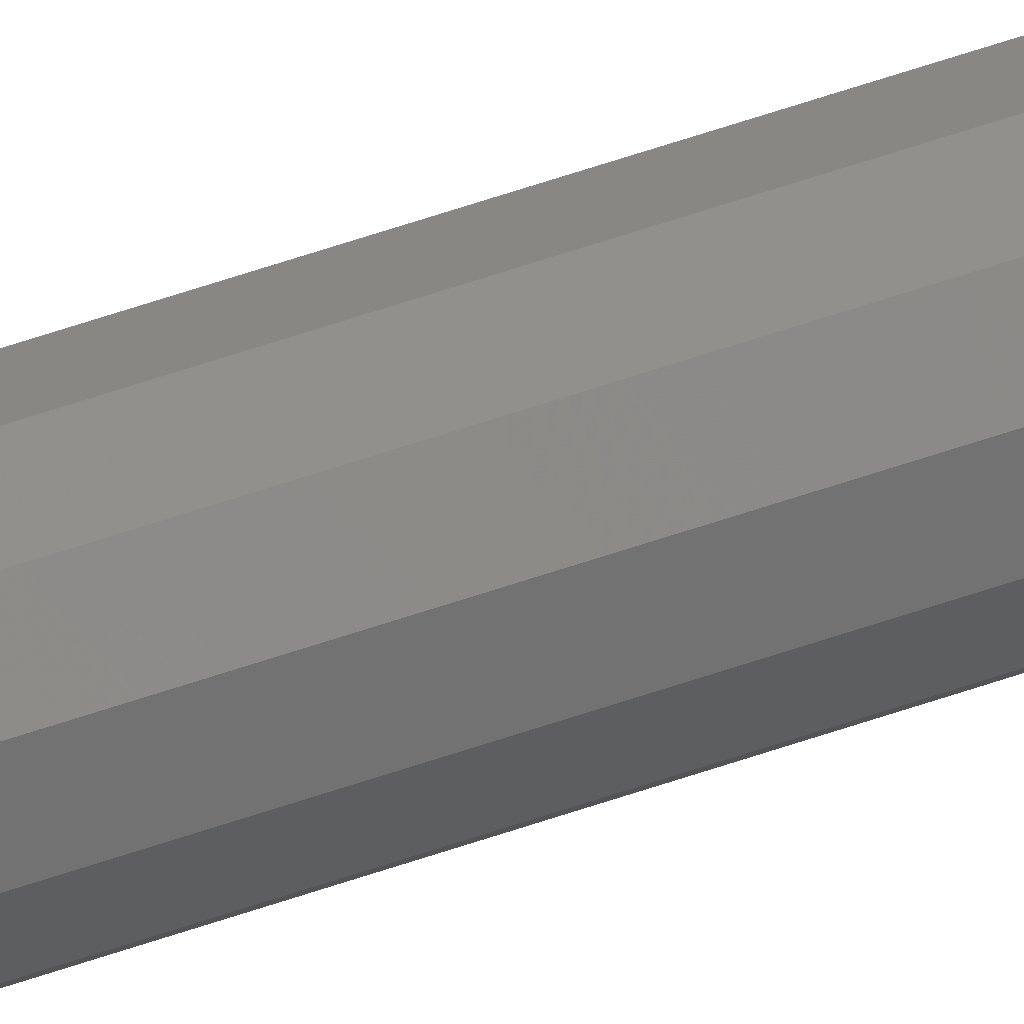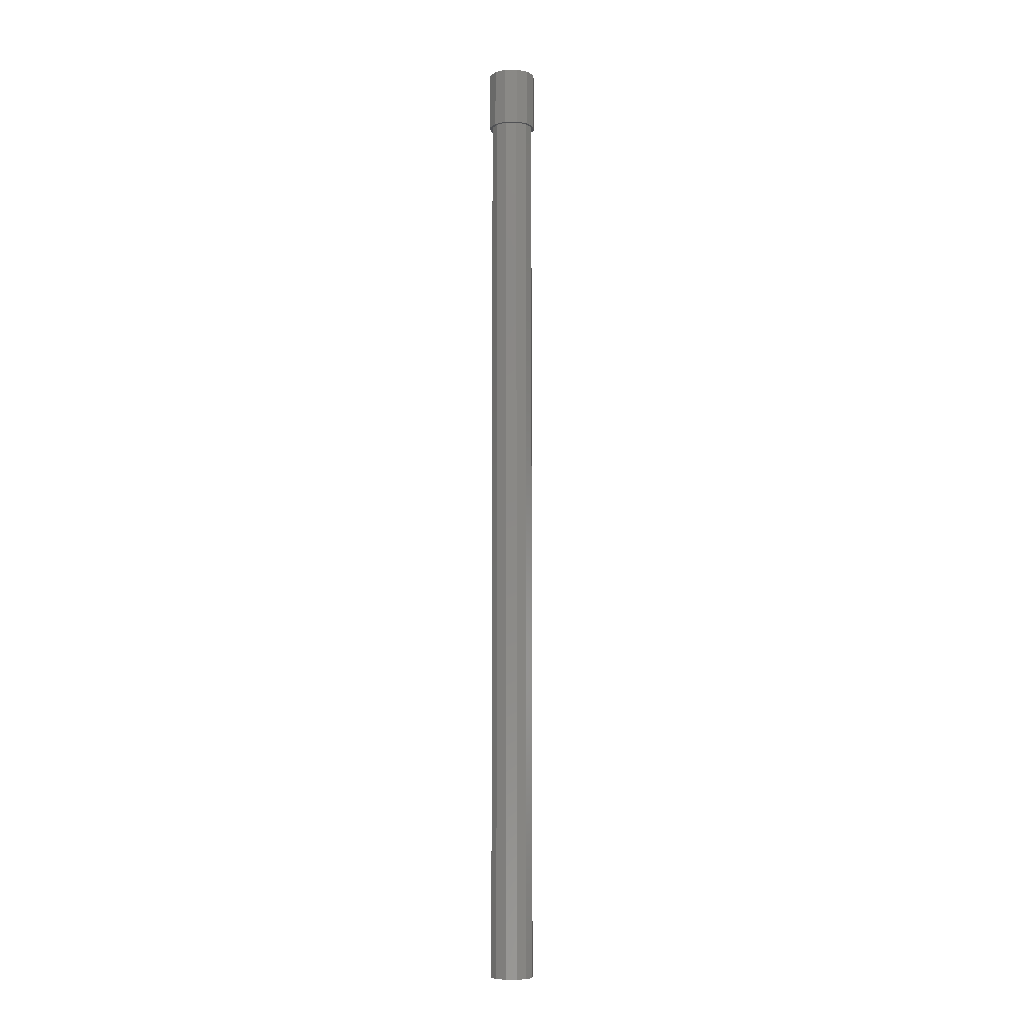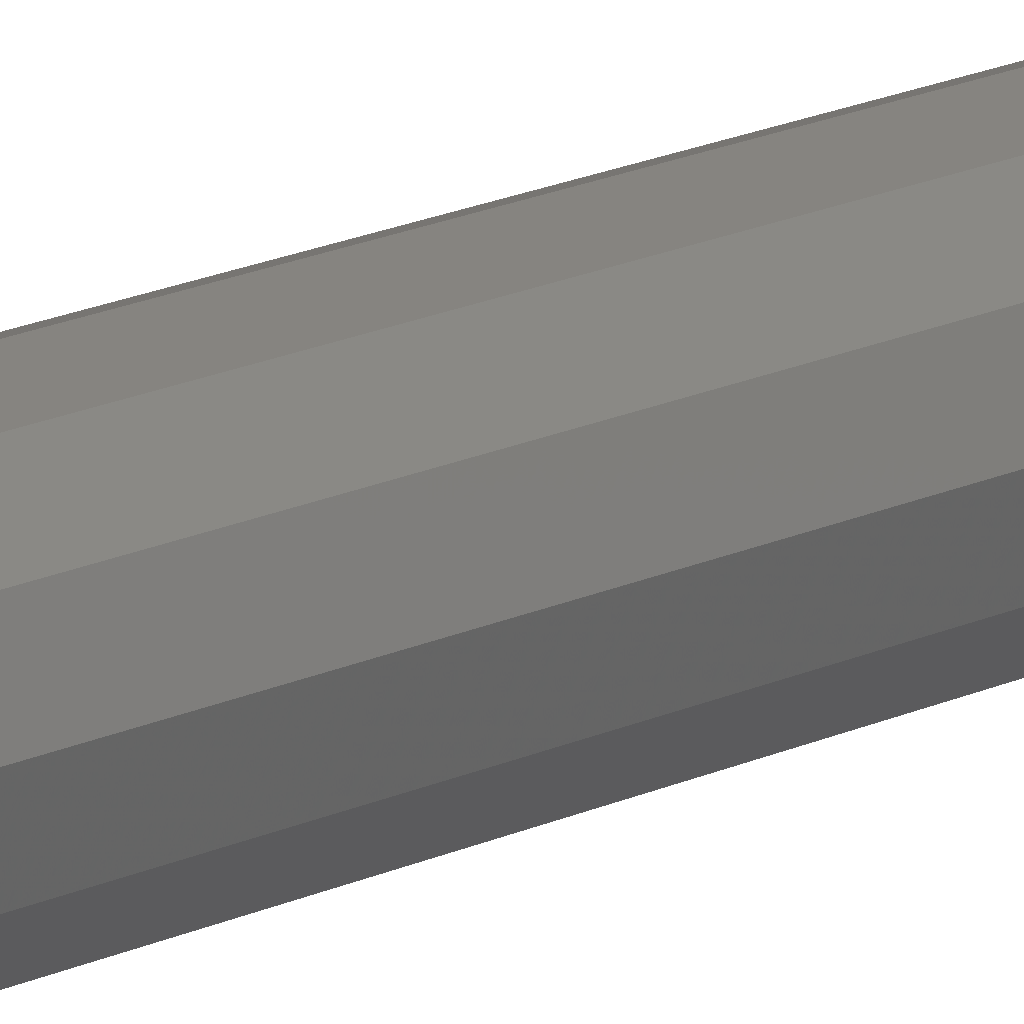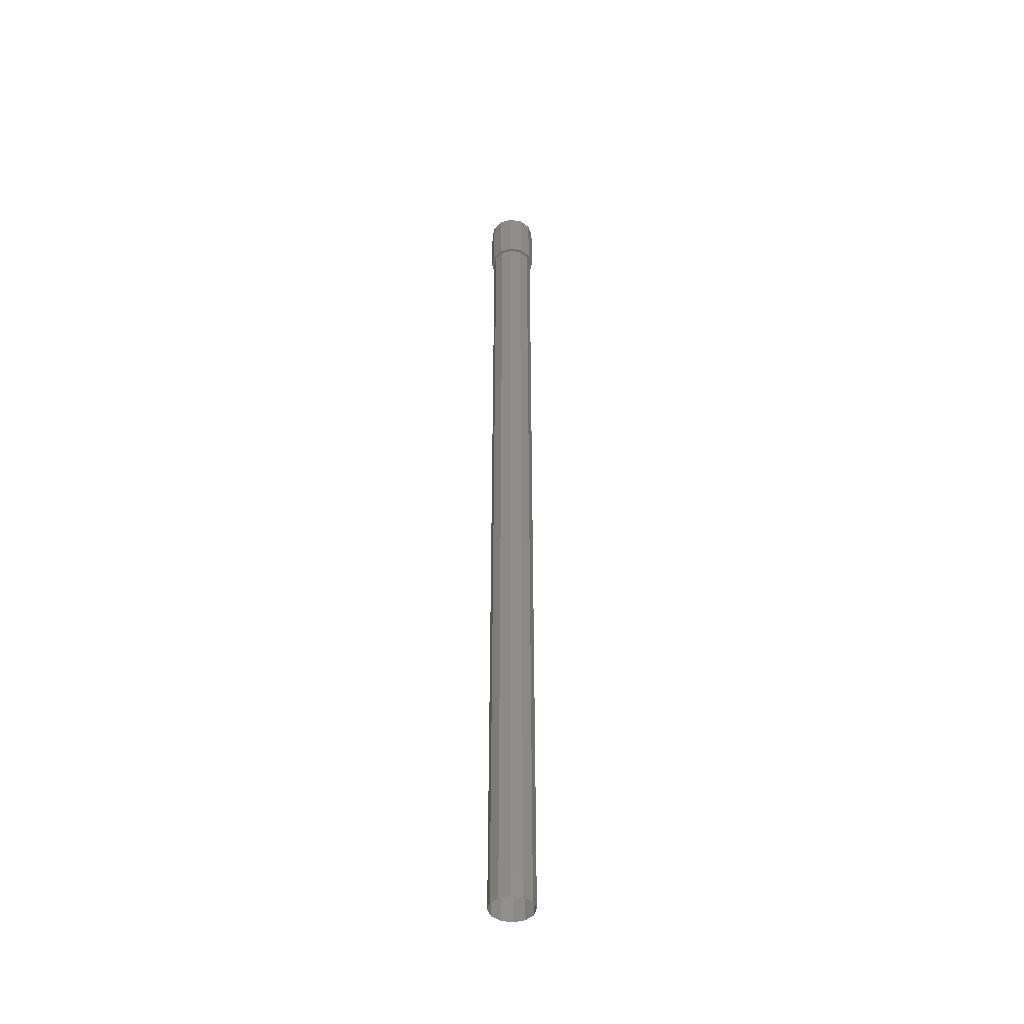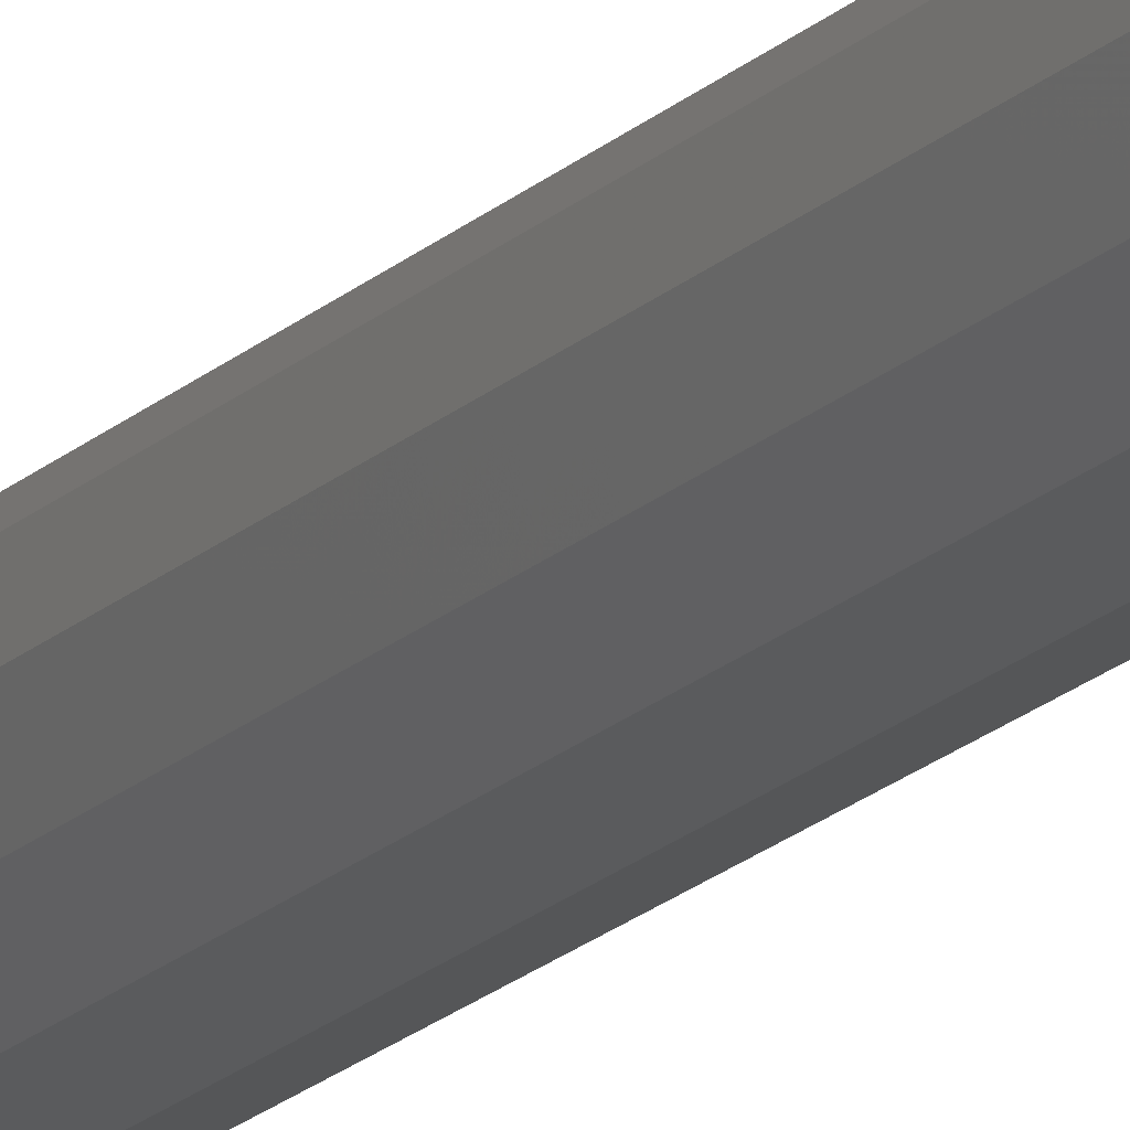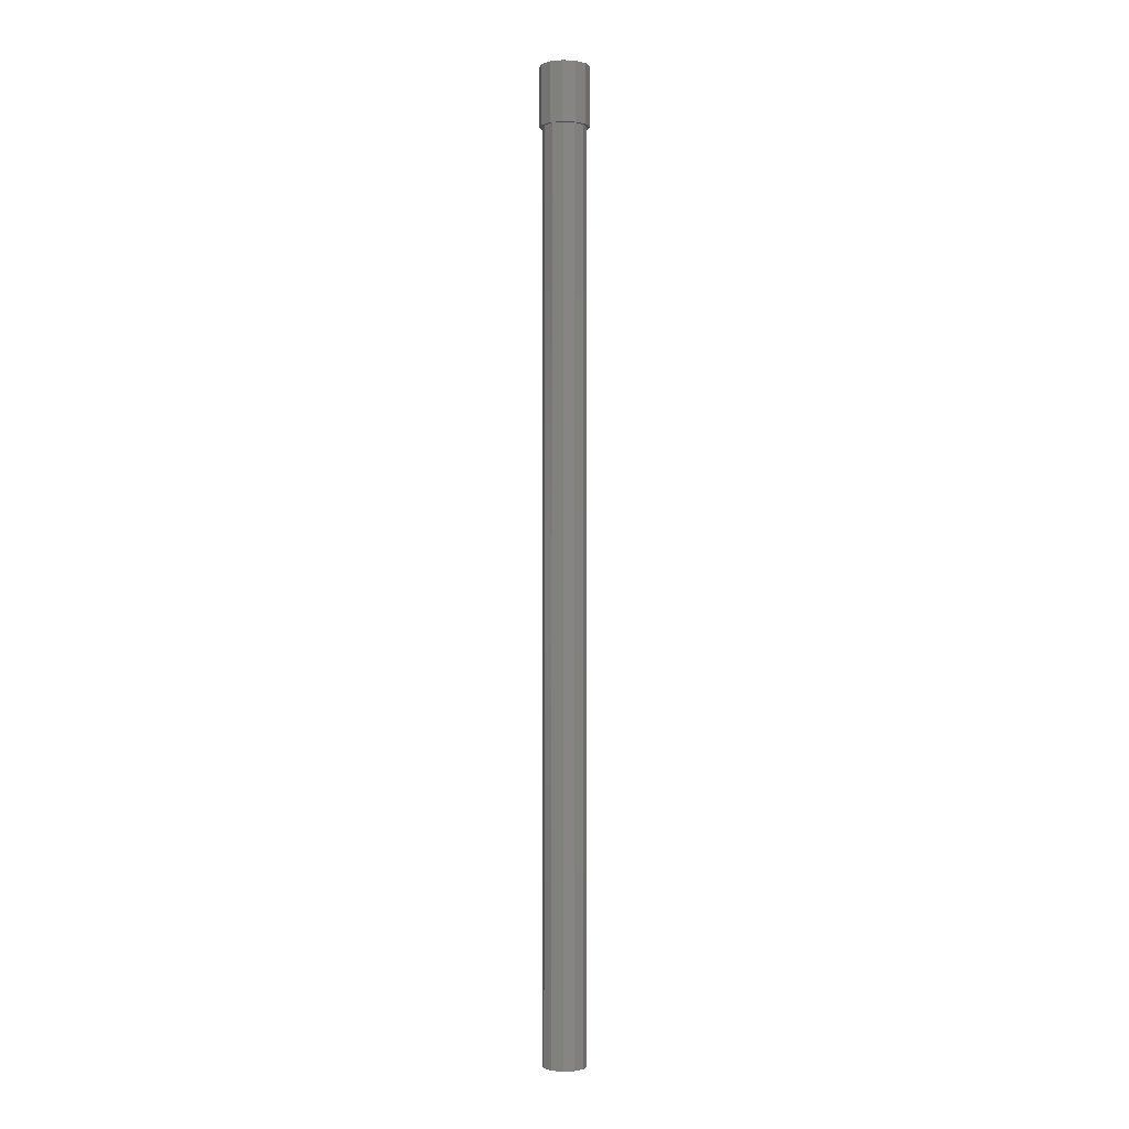
<metadata>
{"format":"stl","ext":"stl","renderer":"f3d","projection":"perspective","resolution":1024,"background":"white","views":[{"elev":71.8,"azim":72.1,"up":"+Y"},{"elev":-7.7,"azim":-72.7,"up":"+Z"},{"elev":9.7,"azim":30.6,"up":"+Y"},{"elev":-44.0,"azim":33.2,"up":"+Z"},{"elev":-15.5,"azim":-26.0,"up":"+Y"},{"elev":-0.9,"azim":153.9,"up":"+Z"}]}
</metadata>
<code>
# stl→obj: 48 verts, 68 faces
v 0.02338 -0.0135 -0.035
v 0.0135 -0.02338 -0.035
v 0.0135 0.02338 -0.035
v -1.943e-18 -0.027 -0.035
v -0.0135 -0.02338 -0.035
v 0.0135 0.02338 0.03
v 1.665e-18 0.027 0.03
v -0.0135 -0.02338 0.03
v -0.0135 0.02338 0.03
v -0.02338 0.0135 0.03
v -0.02338 -0.0135 -0.035
v -0.027 0 -0.035
v -0.02338 0.0135 -0.035
v 1.665e-18 -0.027 0.03
v 0.0135 -0.02338 0.03
v 0.02338 -0.0135 0.03
v -0.024 0 -1.035
v -0.024 0 -0.035
v -0.02078 0.012 -1.035
v -0.02078 0.012 -0.035
v -0.012 0.02078 -1.035
v -0.012 0.02078 -0.035
v -5.745e-17 0.024 -1.035
v -1.943e-18 0.024 -0.035
v 0.027 0 0.03
v 0.027 0 -0.035
v 0.02338 0.0135 0.03
v 0.02338 0.0135 -0.035
v 0.012 0.02078 -1.035
v 0.012 0.02078 -0.035
v 0.02078 0.012 -1.035
v 0.02078 0.012 -0.035
v -0.027 0 0.03
v 0.024 0 -1.035
v 0.024 0 -0.035
v -1.943e-18 0.027 -0.035
v -0.0135 0.02338 -0.035
v -5.745e-17 -0.024 -1.035
v -1.943e-18 -0.024 -0.035
v -0.012 -0.02078 -1.035
v -0.012 -0.02078 -0.035
v 0.02078 -0.012 -1.035
v 0.02078 -0.012 -0.035
v 0.012 -0.02078 -1.035
v 0.012 -0.02078 -0.035
v -0.02078 -0.012 -0.035
v -0.02078 -0.012 -1.035
v -0.02338 -0.0135 0.03
f 1 2 3
f 2 4 3
f 3 4 5
f 6 7 8
f 7 9 8
f 8 9 10
f 5 11 3
f 11 12 3
f 3 12 13
f 8 14 6
f 14 15 6
f 6 15 16
f 17 18 19
f 18 20 19
f 21 22 23
f 22 24 23
f 25 26 27
f 26 28 27
f 29 30 31
f 30 32 31
f 10 13 33
f 13 12 33
f 31 32 34
f 32 35 34
f 6 3 7
f 3 36 7
f 28 26 3
f 26 1 3
f 7 36 9
f 36 37 9
f 38 39 40
f 39 41 40
f 9 37 10
f 37 13 10
f 27 28 6
f 28 3 6
f 42 43 44
f 43 45 44
f 39 38 45
f 38 44 45
f 46 47 41
f 47 40 41
f 22 21 20
f 21 19 20
f 30 29 24
f 29 23 24
f 16 25 6
f 25 27 6
f 4 14 5
f 14 8 5
f 13 37 3
f 37 36 3
f 34 35 42
f 35 43 42
f 1 16 2
f 16 15 2
f 10 33 8
f 33 48 8
f 16 1 25
f 1 26 25
f 11 48 12
f 48 33 12
f 2 15 4
f 15 14 4
f 18 17 46
f 17 47 46
f 5 8 11
f 8 48 11

</code>
